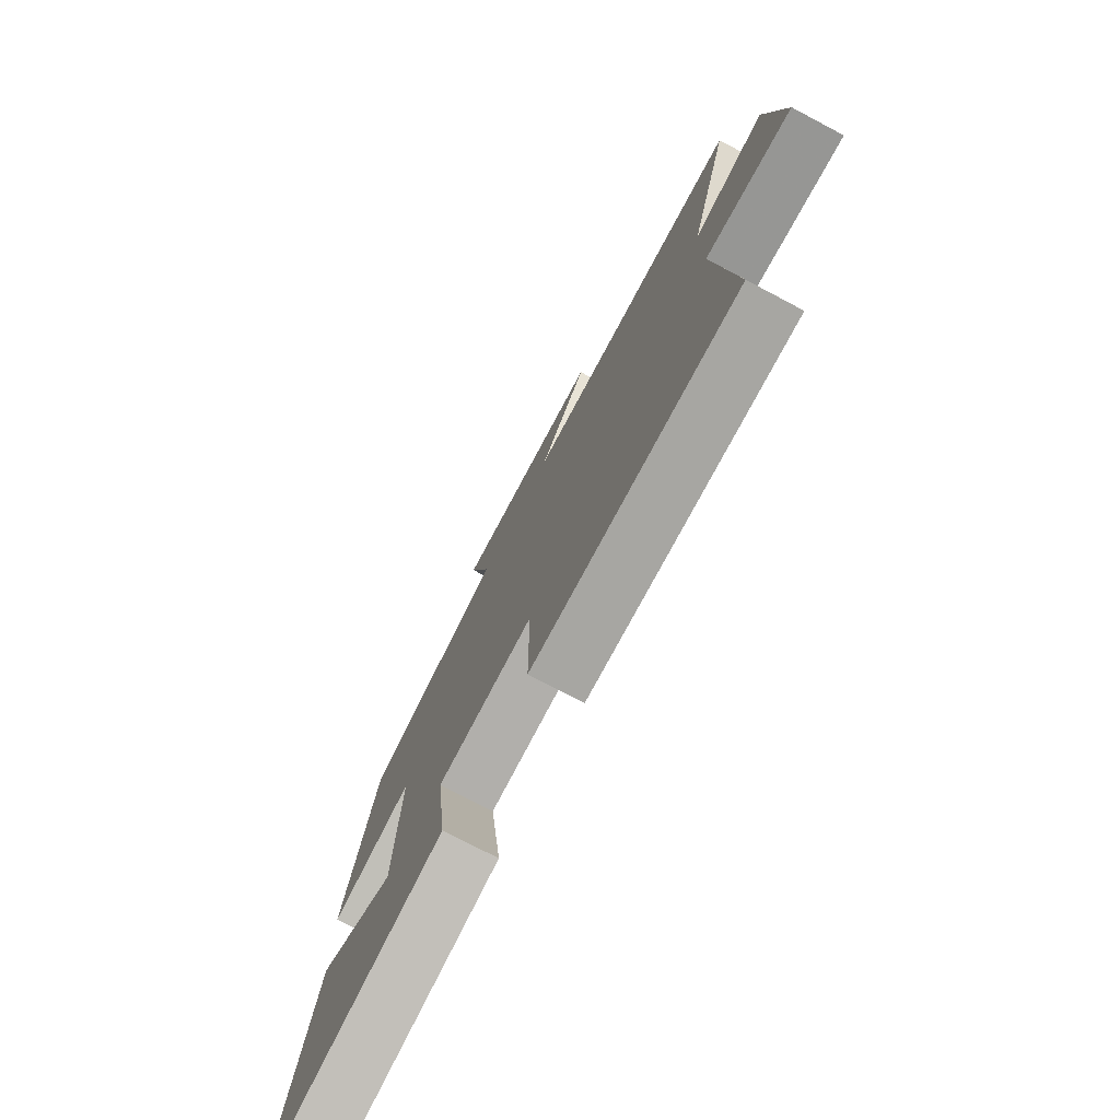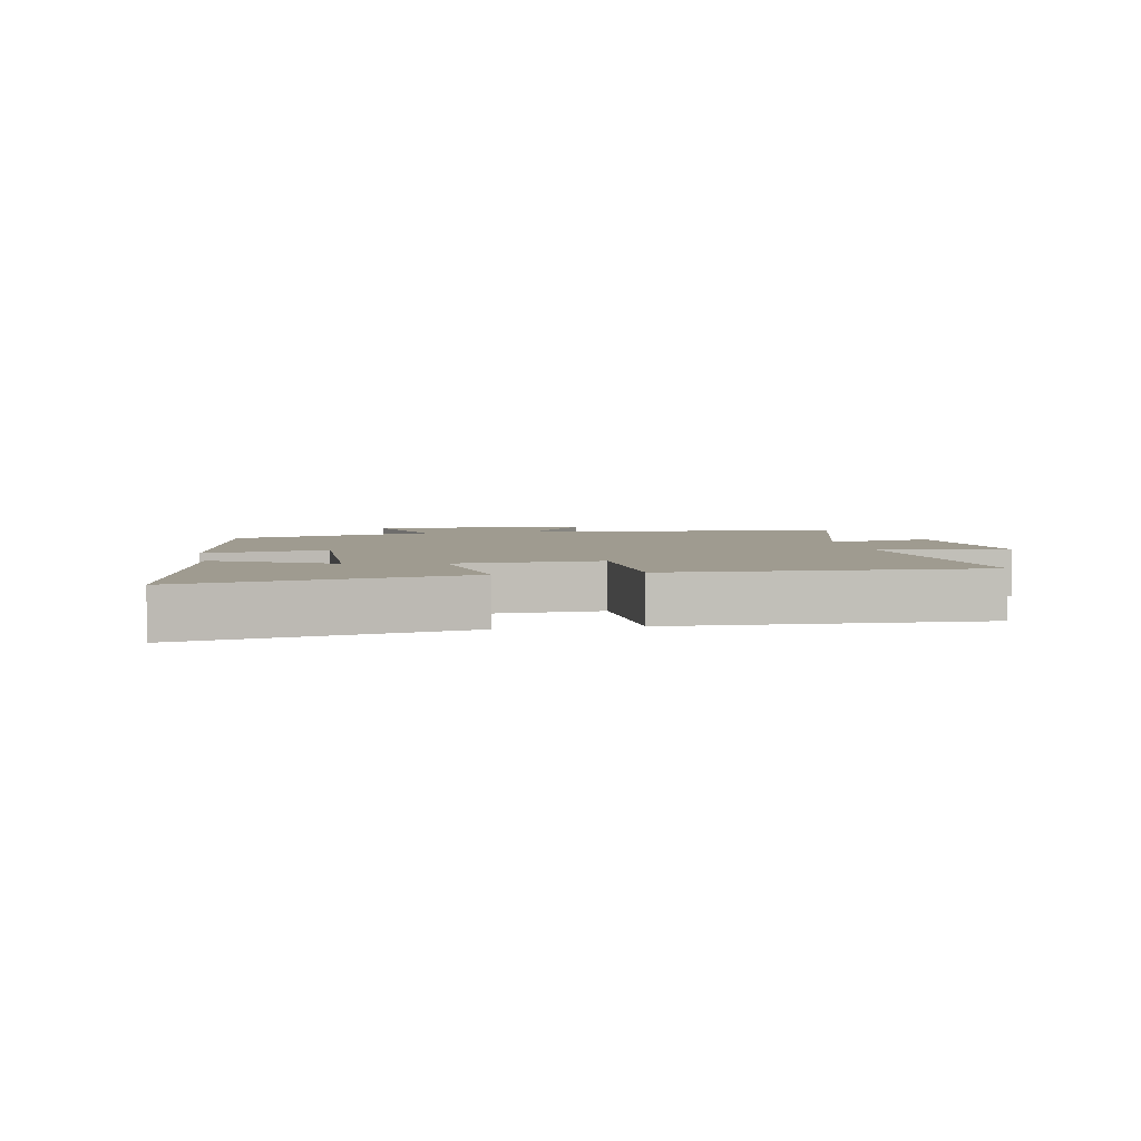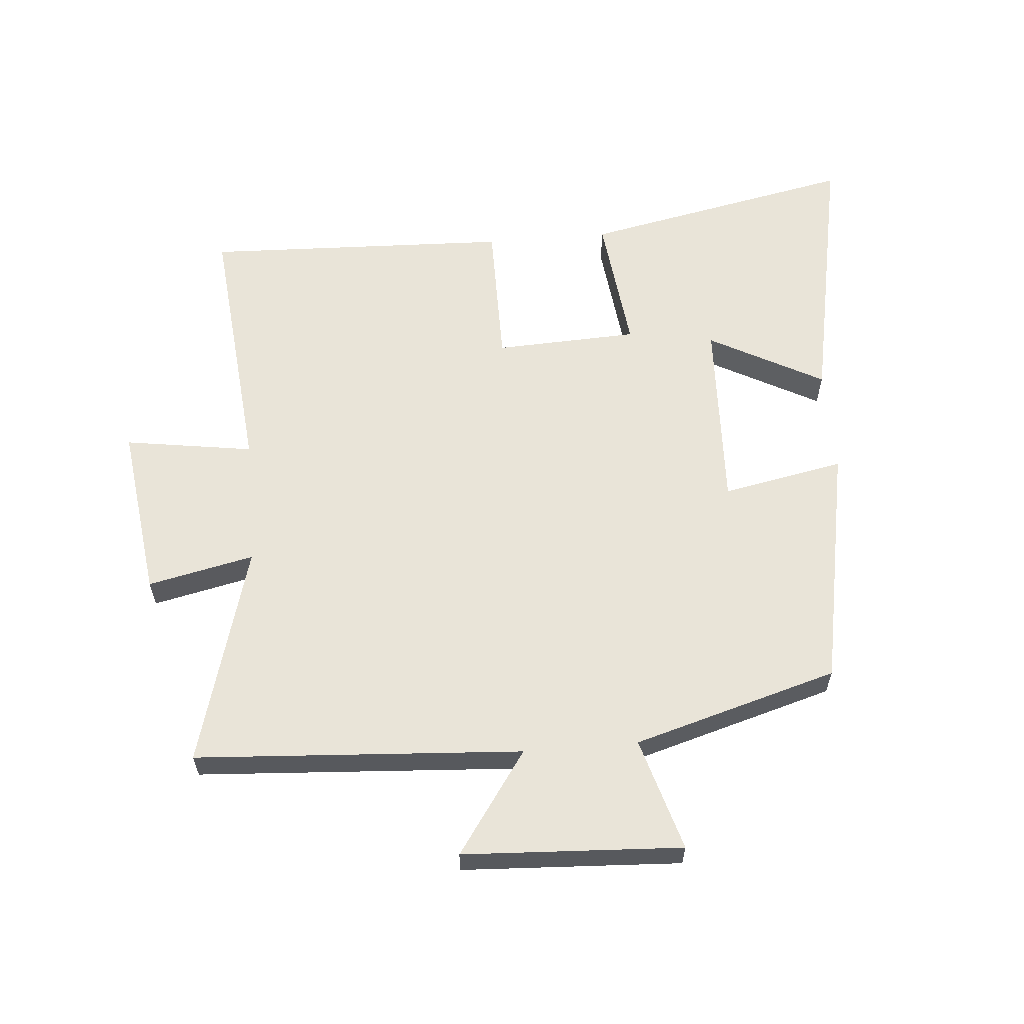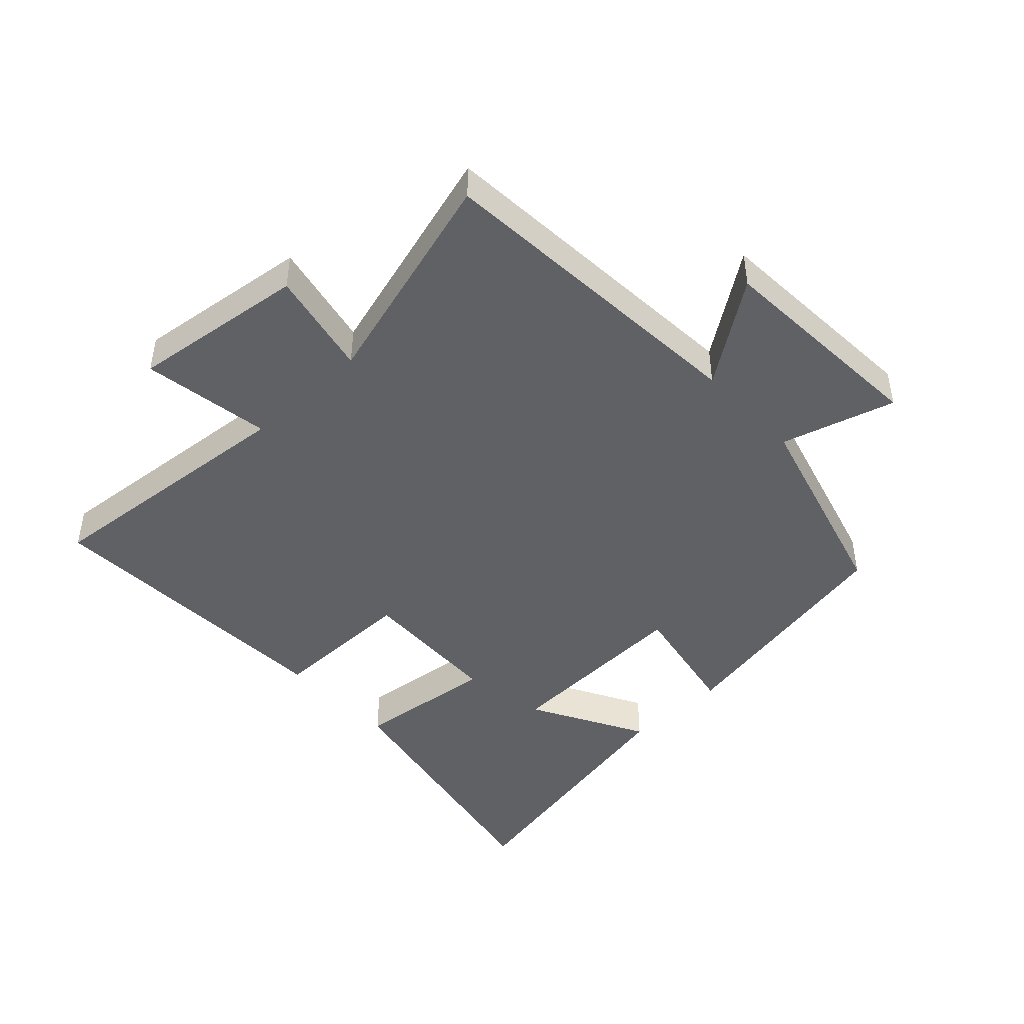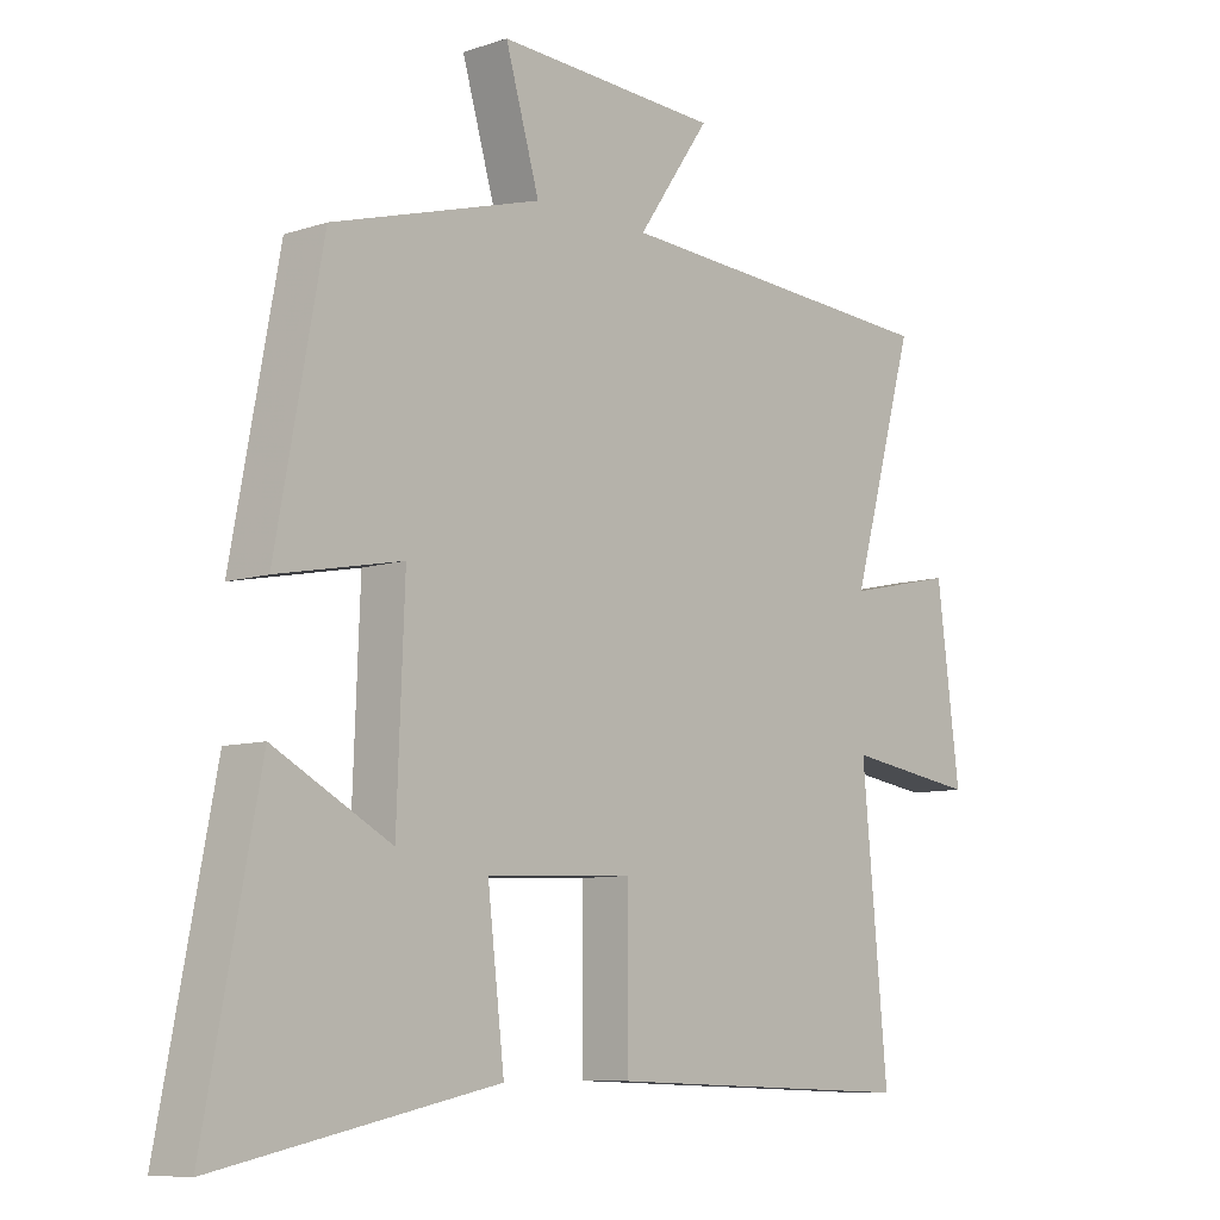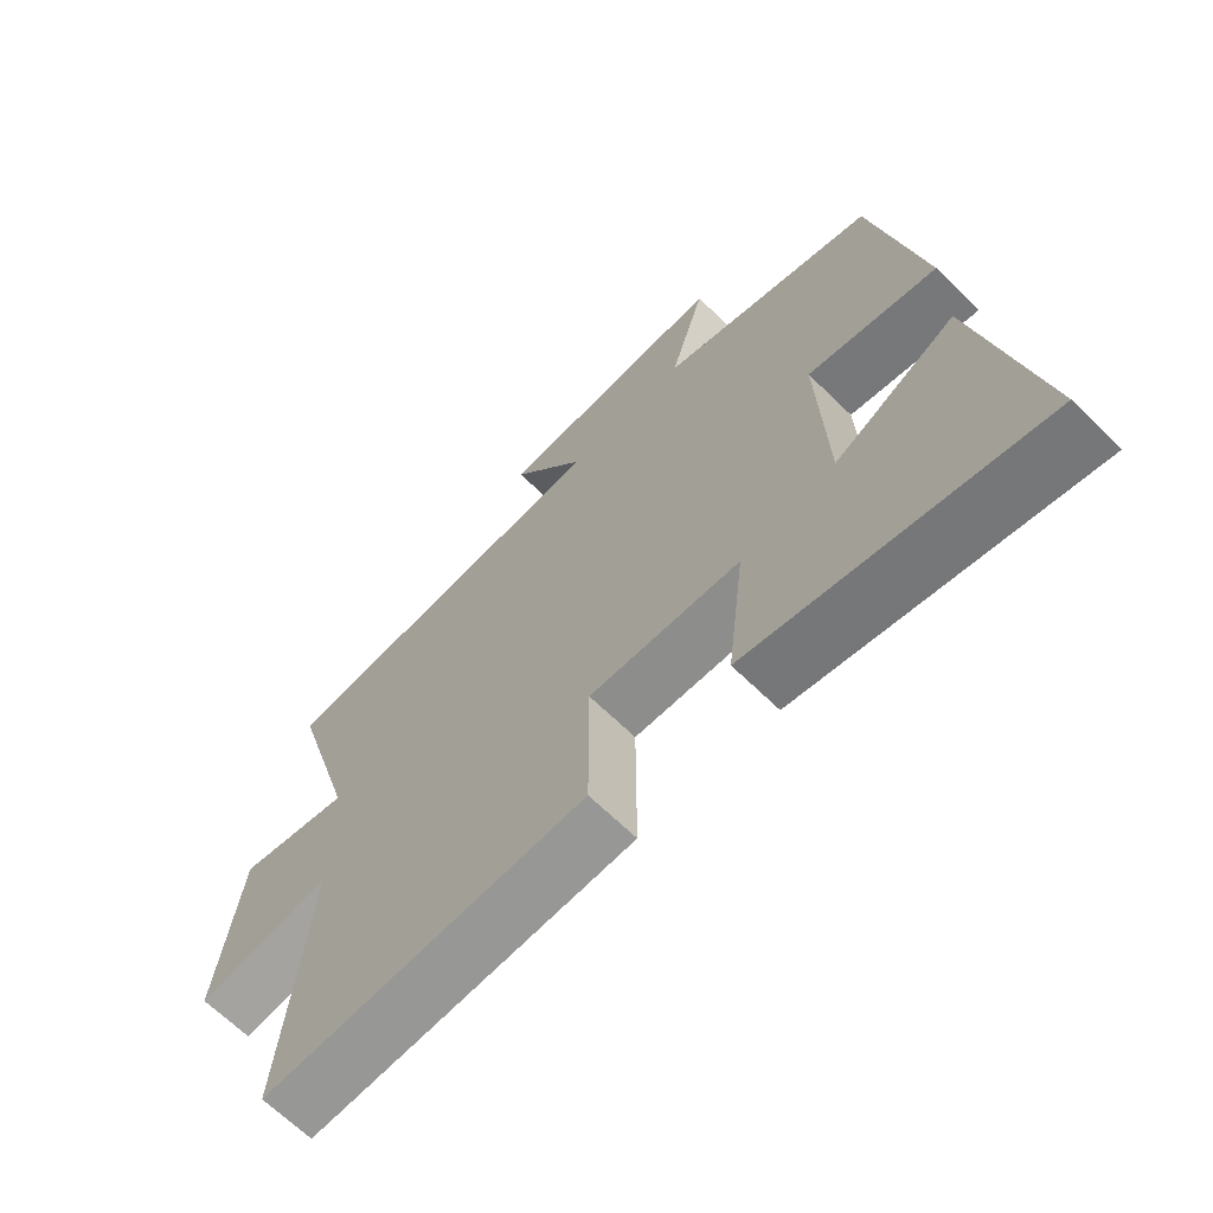
<metadata>
{"format":"obj","ext":"obj","renderer":"f3d","projection":"perspective","resolution":1024,"background":"white","views":[{"elev":-76.0,"azim":-117.8,"up":"+Z"},{"elev":4.0,"azim":168.8,"up":"+Y"},{"elev":60.5,"azim":-4.8,"up":"+Y"},{"elev":-45.4,"azim":-46.6,"up":"+Y"},{"elev":-8.4,"azim":132.1,"up":"+Z"},{"elev":-66.4,"azim":45.5,"up":"+Z"}]}
</metadata>
<code>
v -0.54 0.07 -0.518
v -0.5 0.07 -0.095
v -0.705 0.07 -0.126
v -0.669 0.07 0.152
v -0.5 0.07 0.115
v -0.6 0.07 0.467
v -0.08 0.07 0.5
v -0.193 0.07 0.662
v 0.155 0.07 0.68
v 0.102 0.07 0.5
v 0.427 0.07 0.406
v 0.5 0.07 0.018
v 0.306 0.07 0.056
v 0.318 0.07 -0.252
v 0.5 0.07 -0.154
v 0.585 0.07 -0.588
v 0.151 0.07 -0.5
v 0.177 0.07 -0.277
v -0.051 0.07 -0.267
v -0.051 0.07 -0.5
v -0.54 0 -0.518
v -0.5 0 -0.095
v -0.705 0 -0.126
v -0.669 0 0.152
v -0.5 0 0.115
v -0.6 0 0.467
v -0.08 0 0.5
v -0.193 0 0.662
v 0.155 0 0.68
v 0.102 0 0.5
v 0.427 0 0.406
v 0.5 0 0.018
v 0.306 0 0.056
v 0.318 0 -0.252
v 0.5 0 -0.154
v 0.585 0 -0.588
v 0.151 0 -0.5
v 0.177 0 -0.277
v -0.051 0 -0.267
v -0.051 0 -0.5
f 19 20 1 2
f 18 19 2
f 16 17 18
f 14 15 16
f 14 16 18
f 13 14 18 2
f 10 11 12 13
f 7 8 9 10
f 7 10 13
f 6 7 13
f 5 6 13
f 2 3 4 5
f 2 5 13
f 22 21 40 39
f 22 39 38
f 38 37 36
f 36 35 34
f 38 36 34
f 22 38 34 33
f 33 32 31 30
f 30 29 28 27
f 33 30 27
f 33 27 26
f 33 26 25
f 25 24 23 22
f 33 25 22
f 1 21 22 2
f 2 22 23 3
f 3 23 24 4
f 4 24 25 5
f 5 25 26 6
f 6 26 27 7
f 7 27 28 8
f 8 28 29 9
f 9 29 30 10
f 10 30 31 11
f 11 31 32 12
f 12 32 33 13
f 13 33 34 14
f 14 34 35 15
f 15 35 36 16
f 16 36 37 17
f 17 37 38 18
f 18 38 39 19
f 19 39 40 20
f 20 40 21 1

</code>
